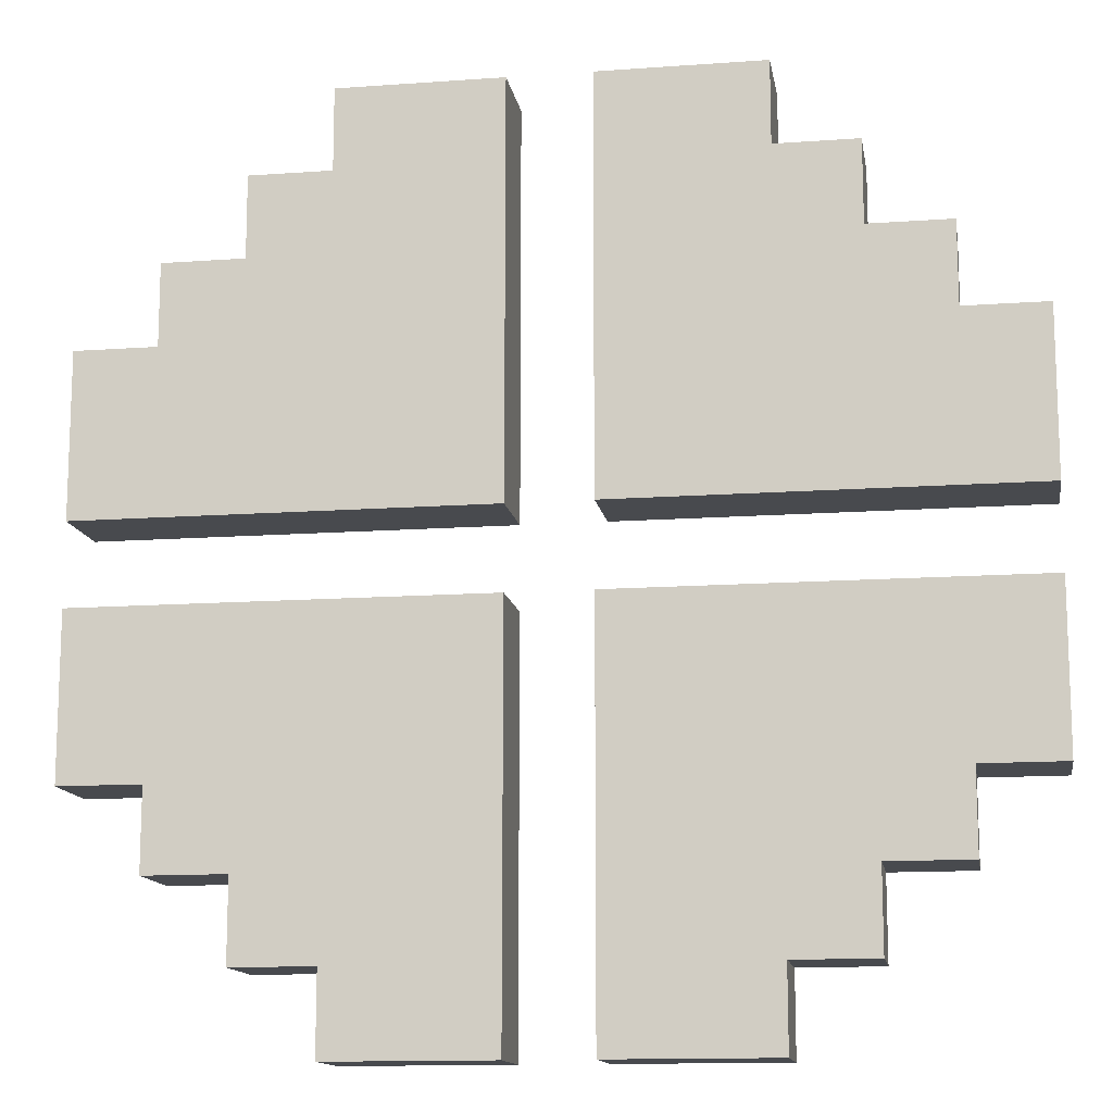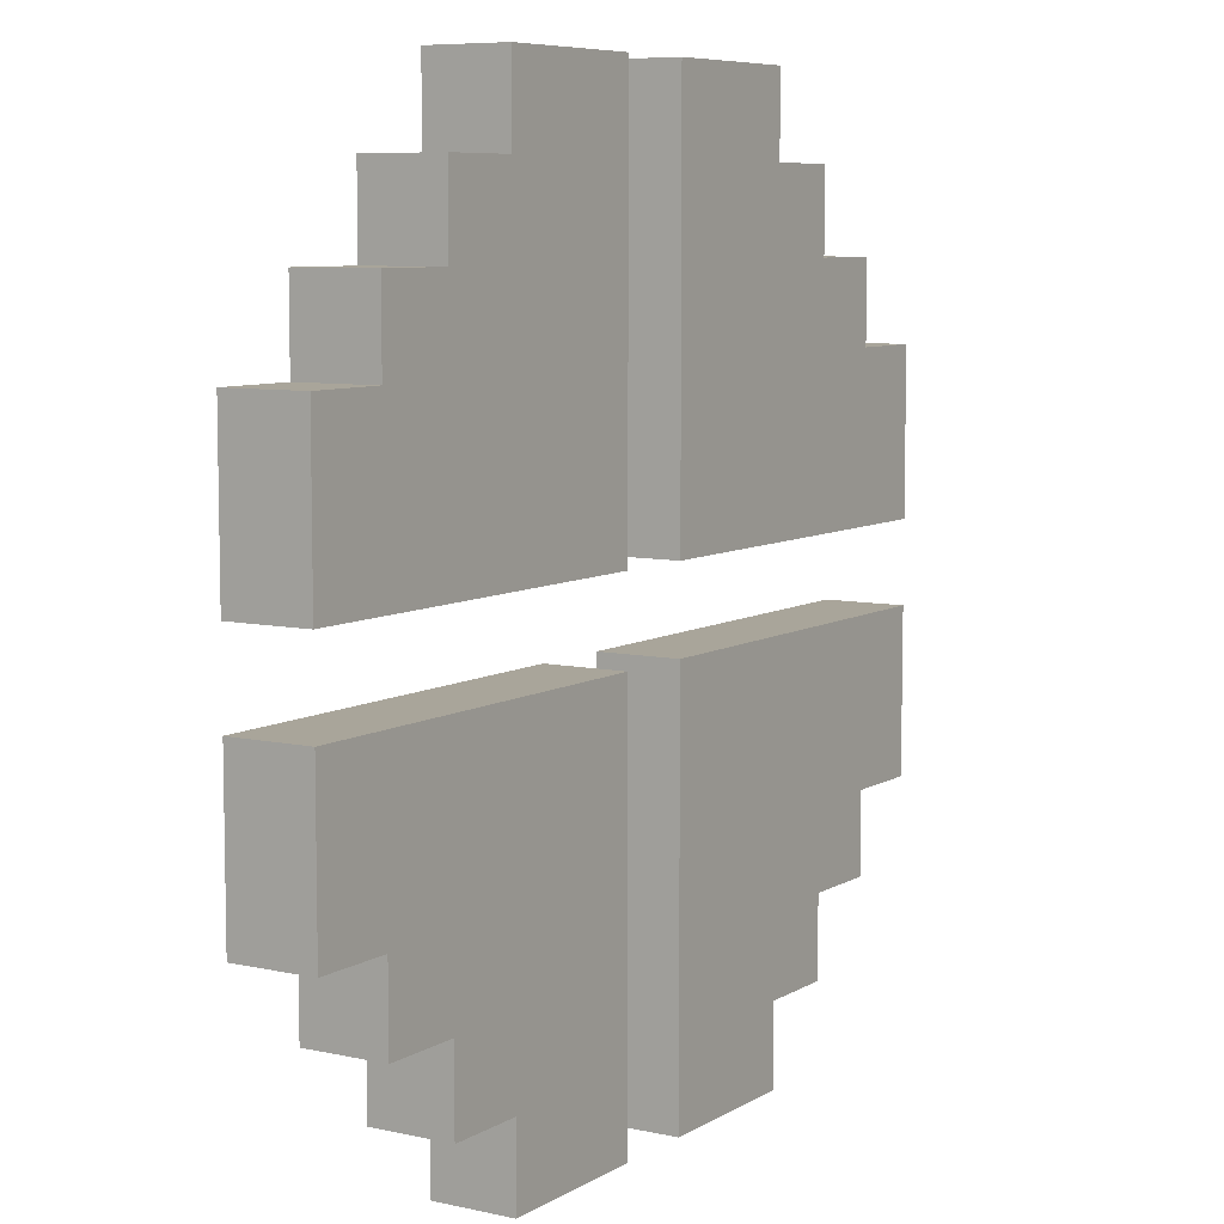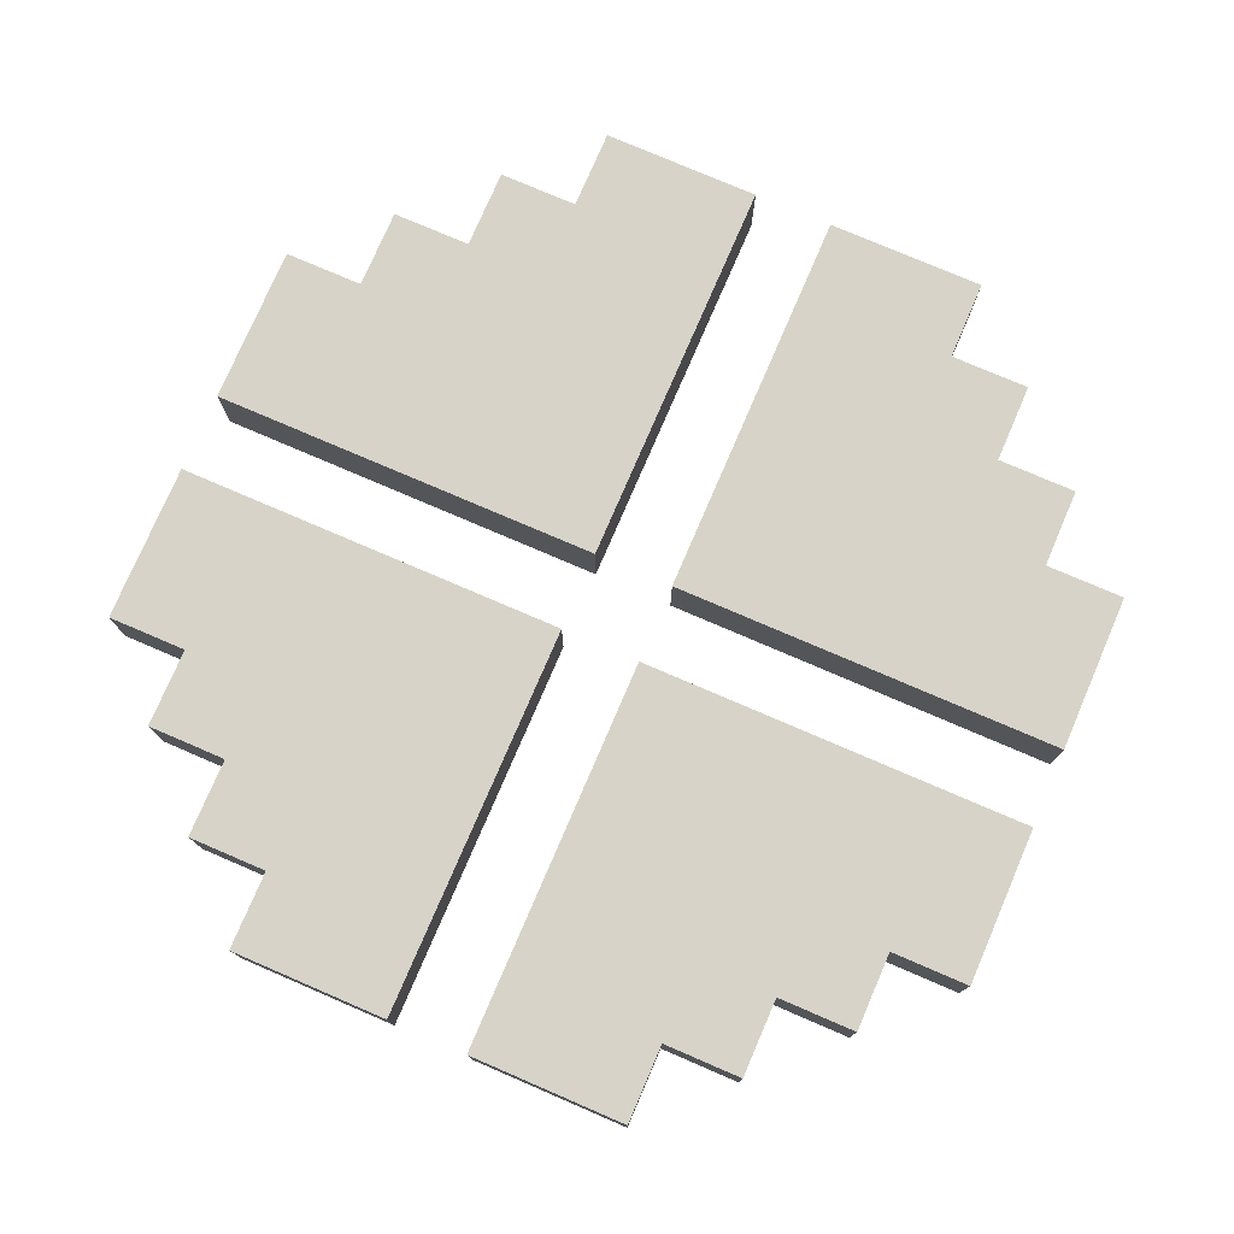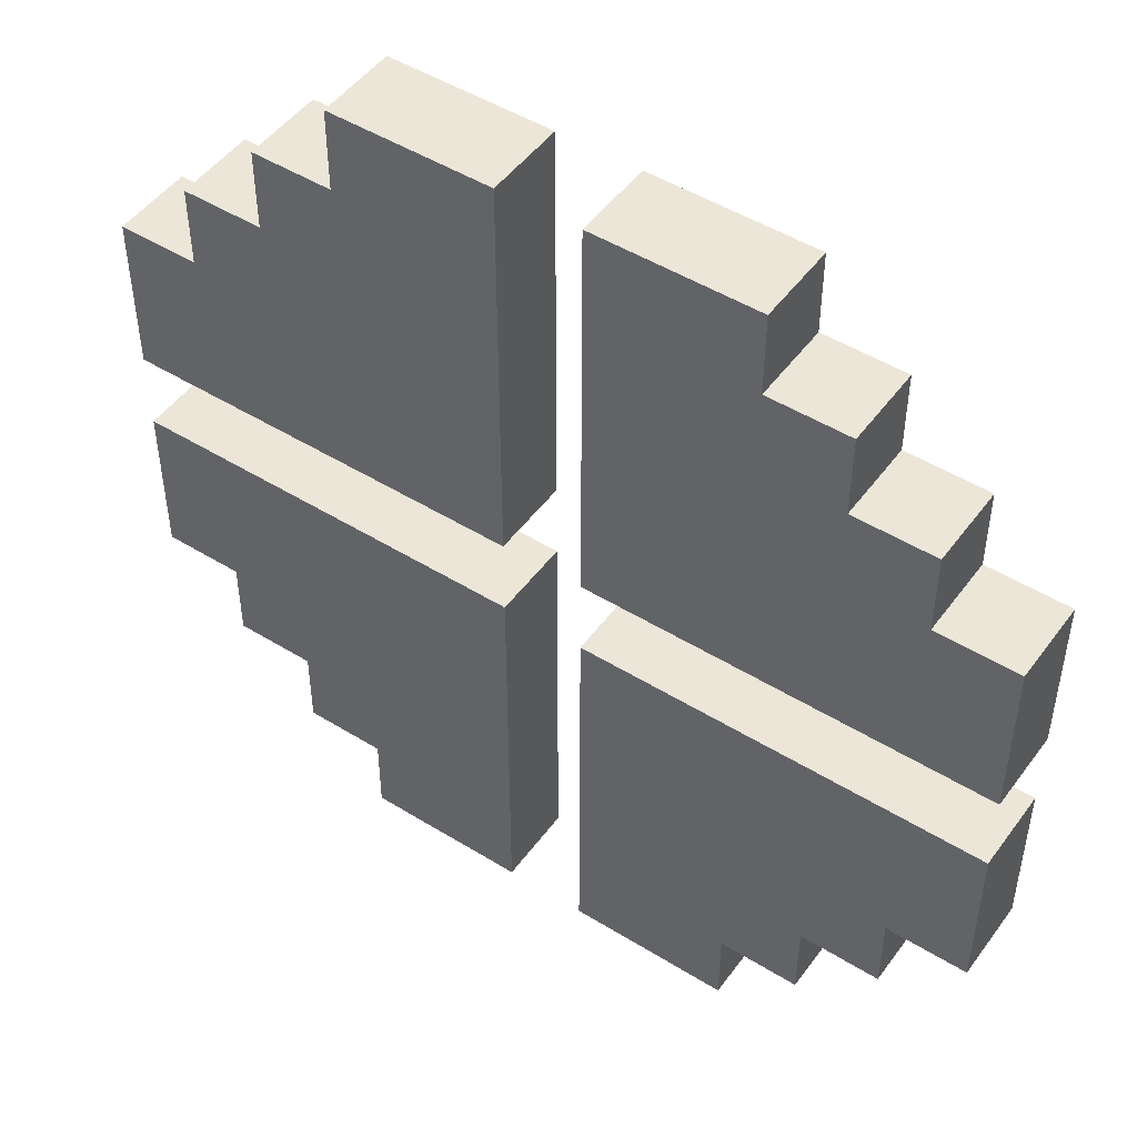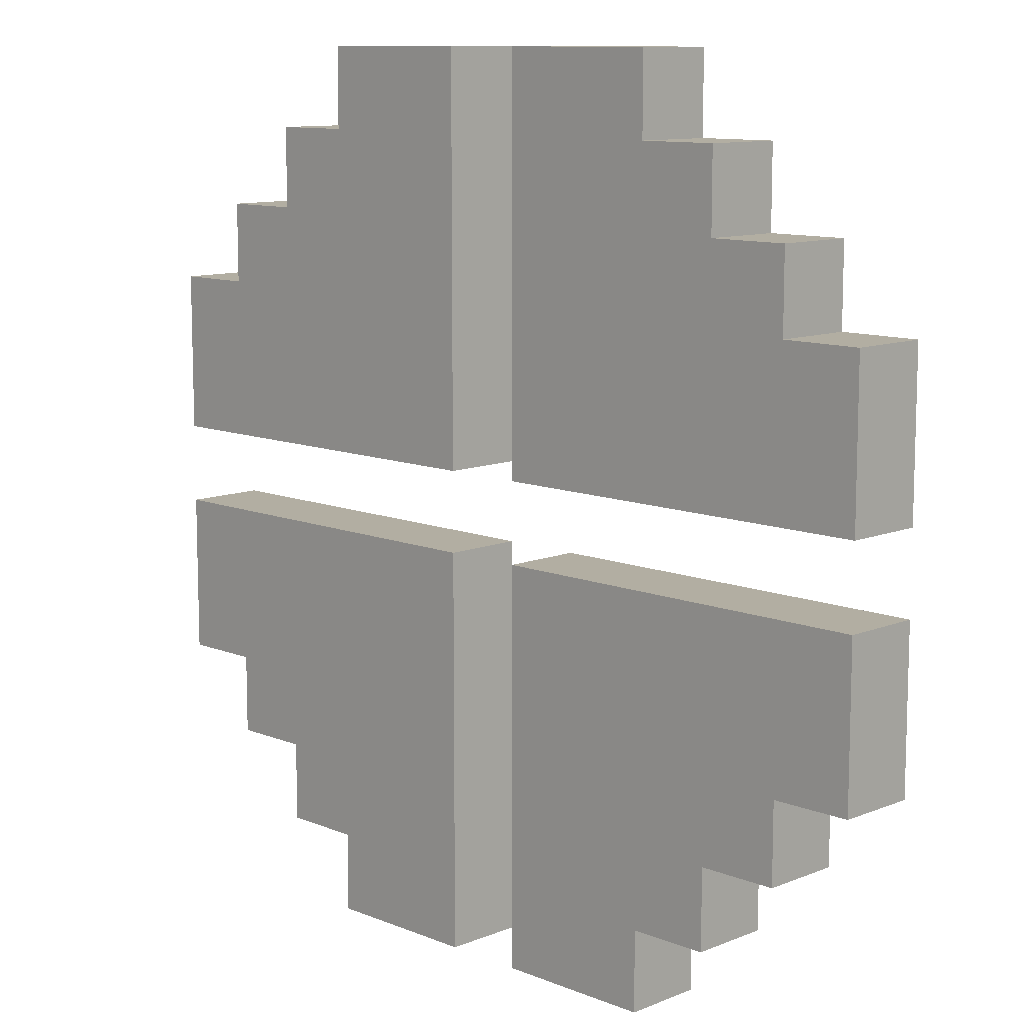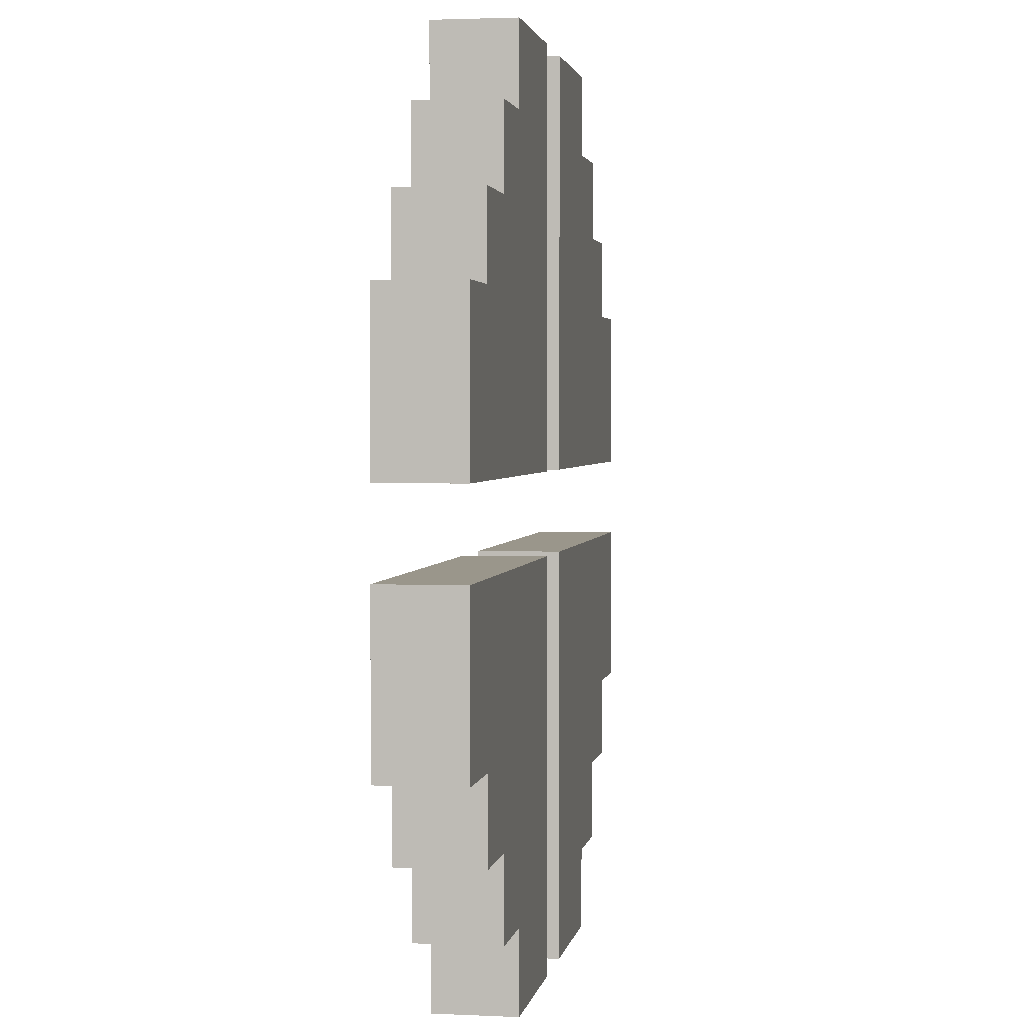
<metadata>
{"format":"obj","ext":"obj","renderer":"f3d","projection":"perspective","resolution":1024,"background":"white","views":[{"elev":-13.3,"azim":9.3,"up":"+Y"},{"elev":7.5,"azim":-57.8,"up":"+Y"},{"elev":76.9,"azim":23.3,"up":"+Z"},{"elev":48.7,"azim":34.6,"up":"+Y"},{"elev":10.7,"azim":45.0,"up":"+Y"},{"elev":2.3,"azim":-80.5,"up":"+Y"}]}
</metadata>
<code>
o
v -1.4 2.6 -1.9
v -1.4 2.6 -2
v -1.4 2.8 -1.9
v -1.4 2.8 -2
v -1.4 2.9 -1.9
v -1.4 2.9 -2
v -1.4 3.1 -1.9
v -1.4 3.1 -2
v -1.3 2.5 -1.9
v -1.3 2.5 -2
v -1.3 2.6 -1.9
v -1.3 2.6 -2
v -1.3 3.1 -1.9
v -1.3 3.1 -2
v -1.3 3.2 -1.9
v -1.3 3.2 -2
v -1.2 2.4 -1.9
v -1.2 2.4 -2
v -1.2 2.5 -1.9
v -1.2 2.5 -2
v -1.2 3.2 -1.9
v -1.2 3.2 -2
v -1.2 3.3 -1.9
v -1.2 3.3 -2
v -1.1 2.3 -1.9
v -1.1 2.3 -2
v -1.1 2.4 -1.9
v -1.1 2.4 -2
v -1.1 3.3 -1.9
v -1.1 3.3 -2
v -1.1 3.4 -1.9
v -1.1 3.4 -2
v -0.8 2.3 -1.9
v -0.8 2.3 -2
v -0.8 2.8 -1.9
v -0.8 2.8 -2
v -0.8 2.9 -1.9
v -0.8 2.9 -2
v -0.8 3.4 -1.9
v -0.8 3.4 -2
v -0.9 2.3 -1.9
v -0.9 2.3 -2
v -0.9 2.8 -1.9
v -0.9 2.8 -2
v -0.9 2.9 -1.9
v -0.9 2.9 -2
v -0.9 3.4 -1.9
v -0.9 3.4 -2
v -0.6 2.3 -1.9
v -0.6 2.3 -2
v -0.6 2.4 -1.9
v -0.6 2.4 -2
v -0.6 3.3 -1.9
v -0.6 3.3 -2
v -0.6 3.4 -1.9
v -0.6 3.4 -2
v -0.5 2.4 -1.9
v -0.5 2.4 -2
v -0.5 2.5 -1.9
v -0.5 2.5 -2
v -0.5 3.2 -1.9
v -0.5 3.2 -2
v -0.5 3.3 -1.9
v -0.5 3.3 -2
v -0.4 2.5 -1.9
v -0.4 2.5 -2
v -0.4 2.6 -1.9
v -0.4 2.6 -2
v -0.4 3.1 -1.9
v -0.4 3.1 -2
v -0.4 3.2 -1.9
v -0.4 3.2 -2
v -0.3 2.6 -1.9
v -0.3 2.6 -2
v -0.3 2.8 -1.9
v -0.3 2.8 -2
v -0.3 2.9 -1.9
v -0.3 2.9 -2
v -0.3 3.1 -1.9
v -0.3 3.1 -2
v -1.4 2.6 -1.9
v -1.4 2.8 -1.9
v -1.4 2.9 -1.9
v -1.4 3.1 -1.9
v -1.3 2.5 -1.9
v -1.3 2.6 -1.9
v -1.3 3.1 -1.9
v -1.3 3.2 -1.9
v -1.2 2.4 -1.9
v -1.2 2.5 -1.9
v -1.2 3.2 -1.9
v -1.2 3.3 -1.9
v -1.1 2.3 -1.9
v -1.1 2.4 -1.9
v -1.1 3.3 -1.9
v -1.1 3.4 -1.9
v -0.9 2.3 -1.9
v -0.9 2.8 -1.9
v -0.9 2.9 -1.9
v -0.9 3.4 -1.9
v -0.8 2.3 -1.9
v -0.8 2.8 -1.9
v -0.8 2.9 -1.9
v -0.8 3.4 -1.9
v -0.6 2.3 -1.9
v -0.6 2.4 -1.9
v -0.6 3.3 -1.9
v -0.6 3.4 -1.9
v -0.5 2.4 -1.9
v -0.5 2.5 -1.9
v -0.5 3.2 -1.9
v -0.5 3.3 -1.9
v -0.4 2.5 -1.9
v -0.4 2.6 -1.9
v -0.4 3.1 -1.9
v -0.4 3.2 -1.9
v -0.3 2.6 -1.9
v -0.3 2.8 -1.9
v -0.3 2.9 -1.9
v -0.3 3.1 -1.9
v -1.4 2.6 -2
v -1.4 2.8 -2
v -1.4 2.9 -2
v -1.4 3.1 -2
v -1.3 2.5 -2
v -1.3 2.6 -2
v -1.3 3.1 -2
v -1.3 3.2 -2
v -1.2 2.4 -2
v -1.2 2.5 -2
v -1.2 3.2 -2
v -1.2 3.3 -2
v -1.1 2.3 -2
v -1.1 2.4 -2
v -1.1 3.3 -2
v -1.1 3.4 -2
v -0.9 2.3 -2
v -0.9 2.8 -2
v -0.9 2.9 -2
v -0.9 3.4 -2
v -0.8 2.3 -2
v -0.8 2.8 -2
v -0.8 2.9 -2
v -0.8 3.4 -2
v -0.6 2.3 -2
v -0.6 2.4 -2
v -0.6 3.3 -2
v -0.6 3.4 -2
v -0.5 2.4 -2
v -0.5 2.5 -2
v -0.5 3.2 -2
v -0.5 3.3 -2
v -0.4 2.5 -2
v -0.4 2.6 -2
v -0.4 3.1 -2
v -0.4 3.2 -2
v -0.3 2.6 -2
v -0.3 2.8 -2
v -0.3 2.9 -2
v -0.3 3.1 -2
v -1.1 2.3 -1.9
v -0.9 2.3 -1.9
v -0.8 2.3 -1.9
v -0.6 2.3 -1.9
v -1.1 2.3 -2
v -0.9 2.3 -2
v -0.8 2.3 -2
v -0.6 2.3 -2
v -1.2 2.4 -1.9
v -1.1 2.4 -1.9
v -0.6 2.4 -1.9
v -0.5 2.4 -1.9
v -1.2 2.4 -2
v -1.1 2.4 -2
v -0.6 2.4 -2
v -0.5 2.4 -2
v -1.3 2.5 -1.9
v -1.2 2.5 -1.9
v -0.5 2.5 -1.9
v -0.4 2.5 -1.9
v -1.3 2.5 -2
v -1.2 2.5 -2
v -0.5 2.5 -2
v -0.4 2.5 -2
v -1.4 2.6 -1.9
v -1.3 2.6 -1.9
v -0.4 2.6 -1.9
v -0.3 2.6 -1.9
v -1.4 2.6 -2
v -1.3 2.6 -2
v -0.4 2.6 -2
v -0.3 2.6 -2
v -1.4 2.9 -1.9
v -0.9 2.9 -1.9
v -0.8 2.9 -1.9
v -0.3 2.9 -1.9
v -1.4 2.9 -2
v -0.9 2.9 -2
v -0.8 2.9 -2
v -0.3 2.9 -2
v -1.4 2.8 -1.9
v -0.9 2.8 -1.9
v -0.8 2.8 -1.9
v -0.3 2.8 -1.9
v -1.4 2.8 -2
v -0.9 2.8 -2
v -0.8 2.8 -2
v -0.3 2.8 -2
v -1.4 3.1 -1.9
v -1.3 3.1 -1.9
v -0.4 3.1 -1.9
v -0.3 3.1 -1.9
v -1.4 3.1 -2
v -1.3 3.1 -2
v -0.4 3.1 -2
v -0.3 3.1 -2
v -1.3 3.2 -1.9
v -1.2 3.2 -1.9
v -0.5 3.2 -1.9
v -0.4 3.2 -1.9
v -1.3 3.2 -2
v -1.2 3.2 -2
v -0.5 3.2 -2
v -0.4 3.2 -2
v -1.2 3.3 -1.9
v -1.1 3.3 -1.9
v -0.6 3.3 -1.9
v -0.5 3.3 -1.9
v -1.2 3.3 -2
v -1.1 3.3 -2
v -0.6 3.3 -2
v -0.5 3.3 -2
v -1.1 3.4 -1.9
v -0.9 3.4 -1.9
v -0.8 3.4 -1.9
v -0.6 3.4 -1.9
v -1.1 3.4 -2
v -0.9 3.4 -2
v -0.8 3.4 -2
v -0.6 3.4 -2
f 3 2 1
f 4 2 3
f 7 6 5
f 8 6 7
f 11 10 9
f 12 10 11
f 15 14 13
f 16 14 15
f 19 18 17
f 20 18 19
f 23 22 21
f 24 22 23
f 27 26 25
f 28 26 27
f 31 30 29
f 32 30 31
f 35 34 33
f 36 34 35
f 39 38 37
f 40 38 39
f 41 42 43
f 43 42 44
f 45 46 47
f 47 46 48
f 49 50 51
f 51 50 52
f 53 54 55
f 55 54 56
f 57 58 59
f 59 58 60
f 61 62 63
f 63 62 64
f 65 66 67
f 67 66 68
f 69 70 71
f 71 70 72
f 73 74 75
f 75 74 76
f 77 78 79
f 79 78 80
f 86 82 81
f 87 84 83
f 90 86 85
f 91 88 87
f 94 90 89
f 95 92 91
f 97 94 93
f 98 82 86
f 98 94 97
f 98 86 90
f 98 90 94
f 99 96 95
f 99 87 83
f 99 95 91
f 99 91 87
f 100 96 99
f 105 102 101
f 106 102 105
f 107 104 103
f 108 104 107
f 109 102 106
f 110 102 109
f 111 107 103
f 112 107 111
f 113 102 110
f 114 102 113
f 115 111 103
f 116 111 115
f 117 102 114
f 118 102 117
f 119 115 103
f 120 115 119
f 121 122 126
f 123 124 127
f 125 126 130
f 127 128 131
f 129 130 134
f 131 132 135
f 133 134 137
f 126 122 138
f 137 134 138
f 130 126 138
f 134 130 138
f 135 136 139
f 123 127 139
f 131 135 139
f 127 131 139
f 139 136 140
f 141 142 145
f 145 142 146
f 143 144 147
f 147 144 148
f 146 142 149
f 149 142 150
f 143 147 151
f 151 147 152
f 150 142 153
f 153 142 154
f 143 151 155
f 155 151 156
f 154 142 157
f 157 142 158
f 143 155 159
f 159 155 160
f 165 162 161
f 166 162 165
f 167 164 163
f 168 164 167
f 173 170 169
f 174 170 173
f 175 172 171
f 176 172 175
f 181 178 177
f 182 178 181
f 183 180 179
f 184 180 183
f 189 186 185
f 190 186 189
f 191 188 187
f 192 188 191
f 197 194 193
f 198 194 197
f 199 196 195
f 200 196 199
f 201 202 205
f 205 202 206
f 203 204 207
f 207 204 208
f 209 210 213
f 213 210 214
f 211 212 215
f 215 212 216
f 217 218 221
f 221 218 222
f 219 220 223
f 223 220 224
f 225 226 229
f 229 226 230
f 227 228 231
f 231 228 232
f 233 234 237
f 237 234 238
f 235 236 239
f 239 236 240

</code>
